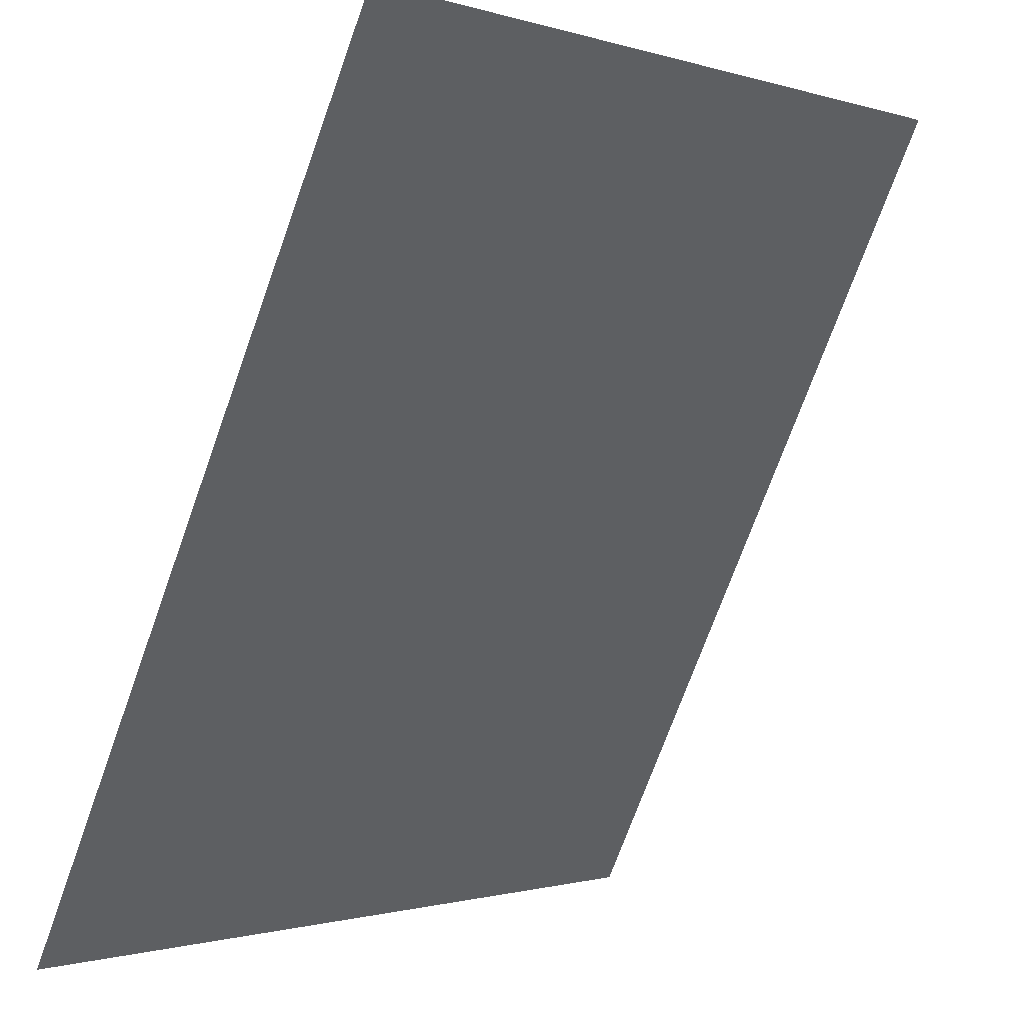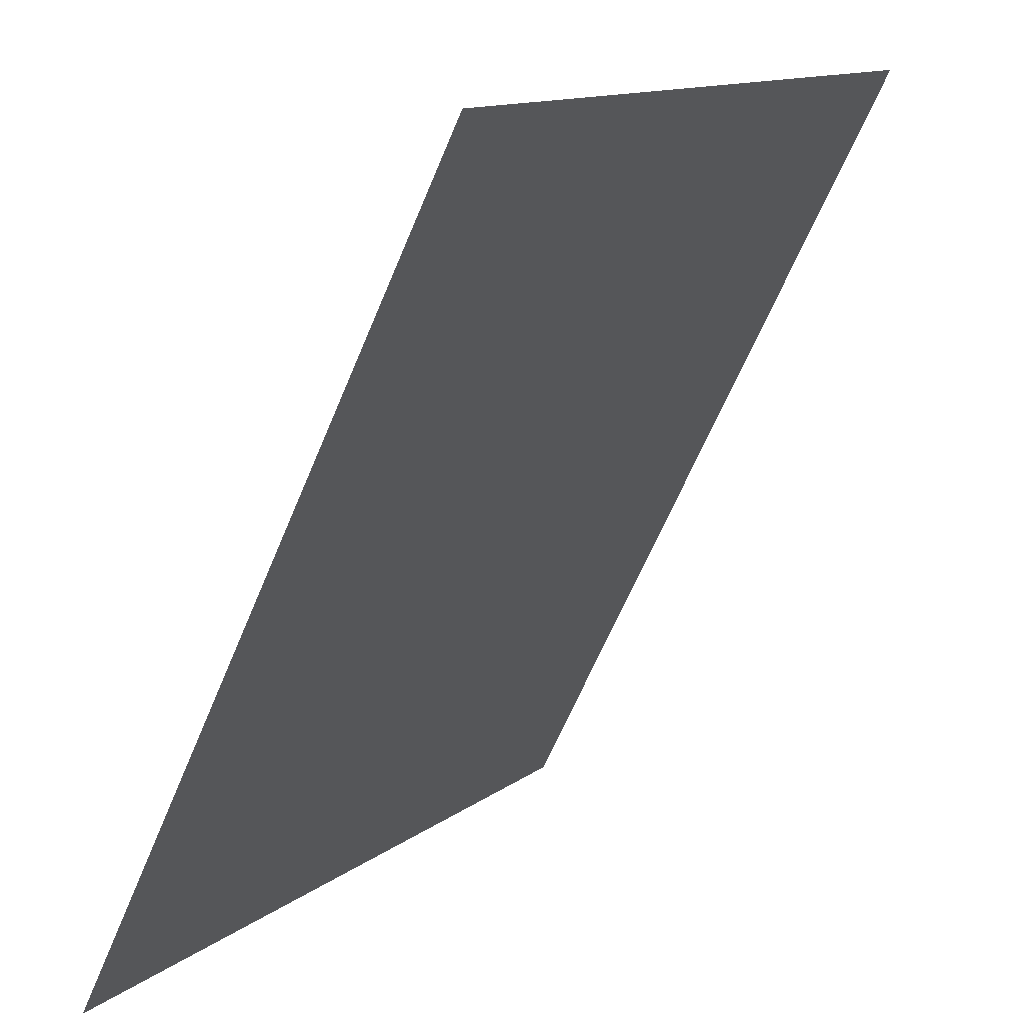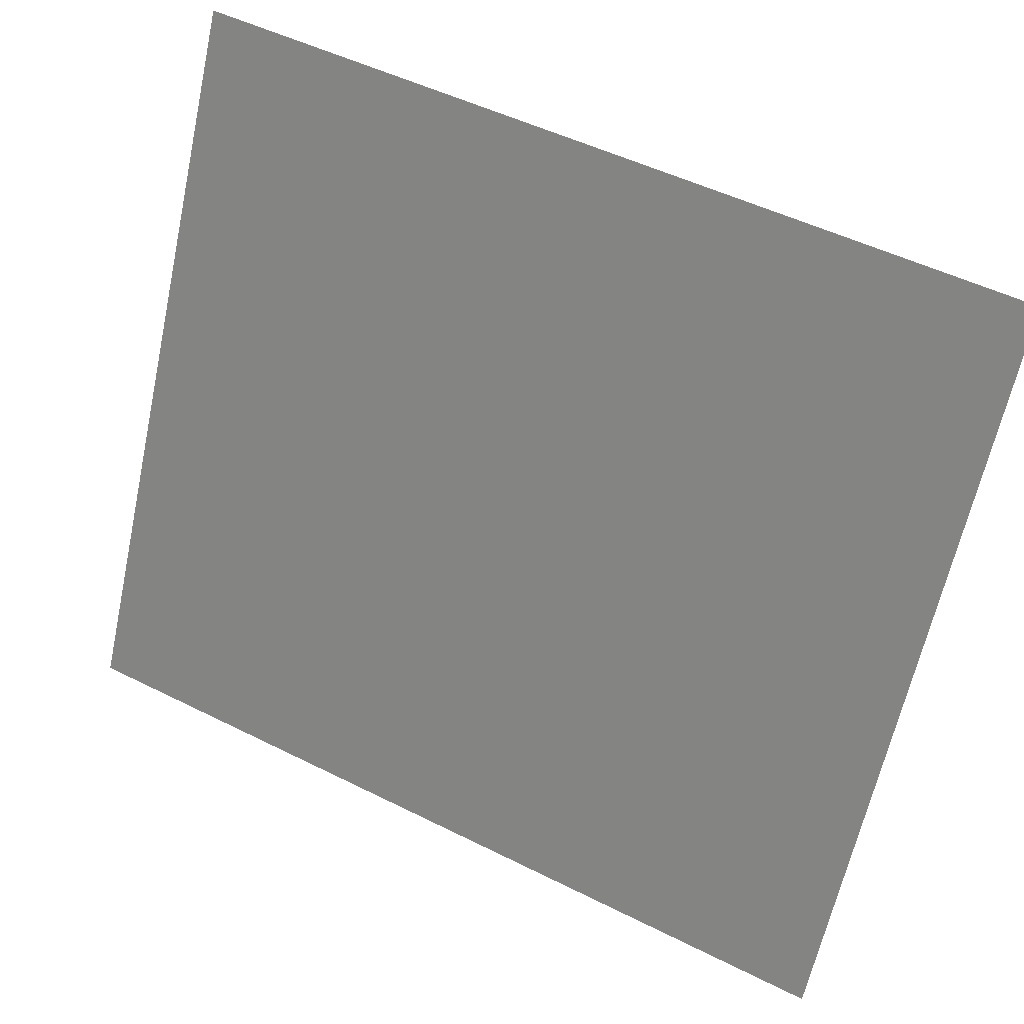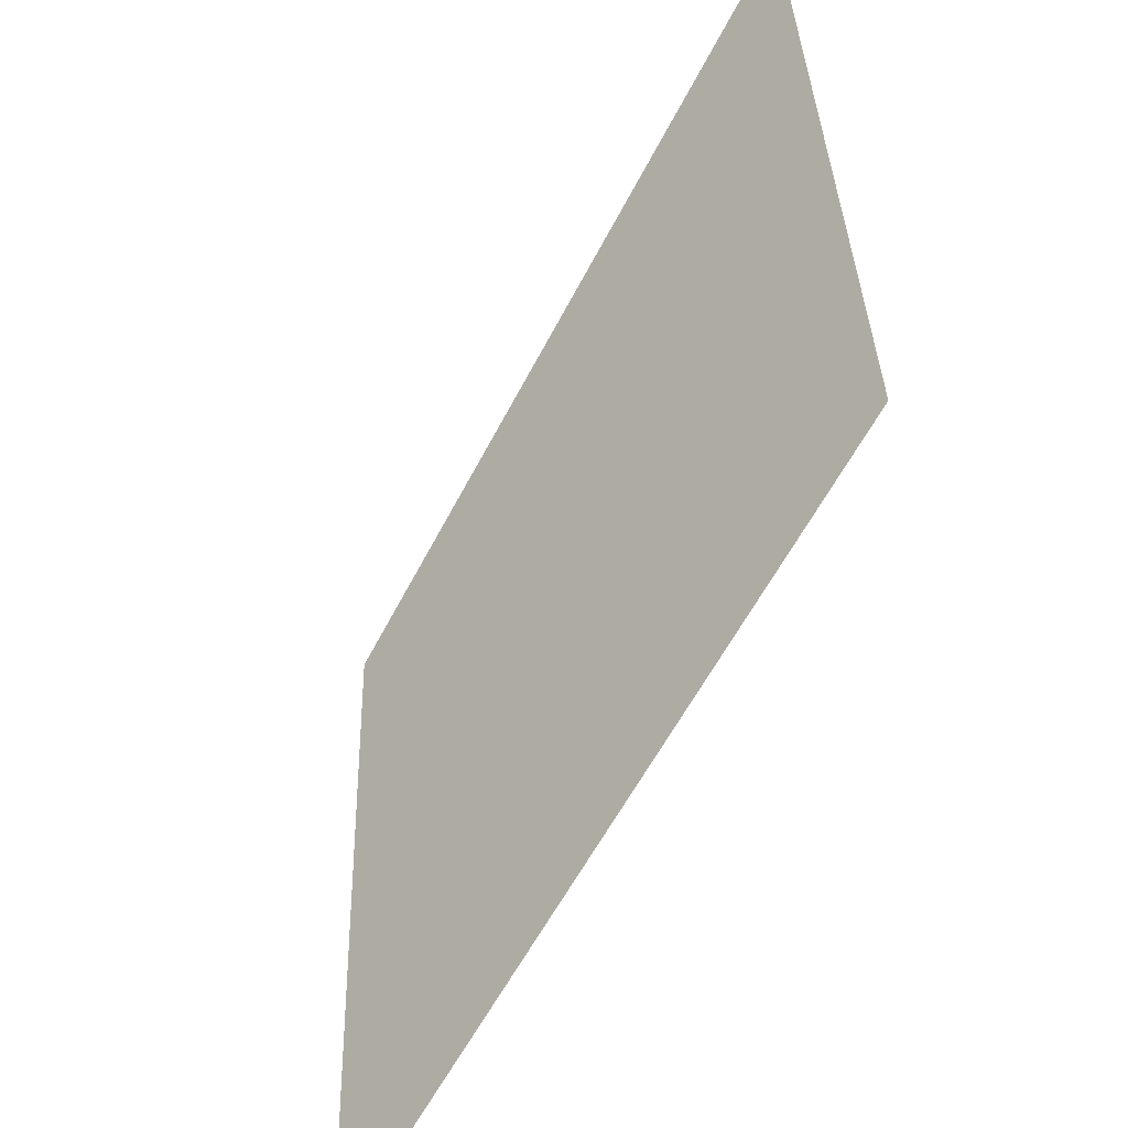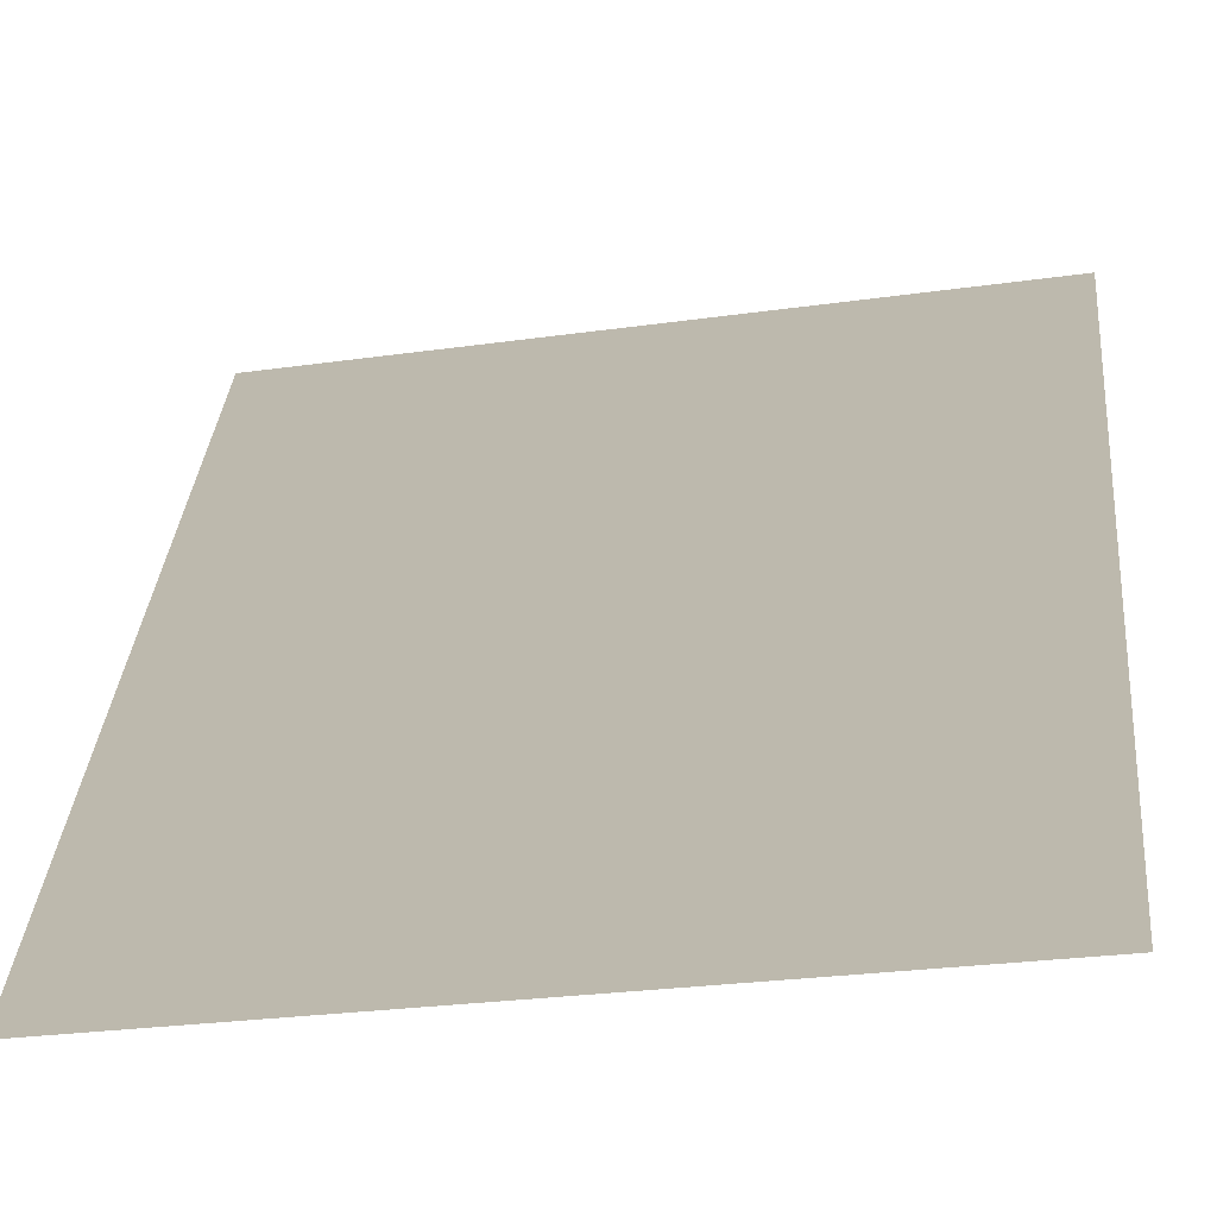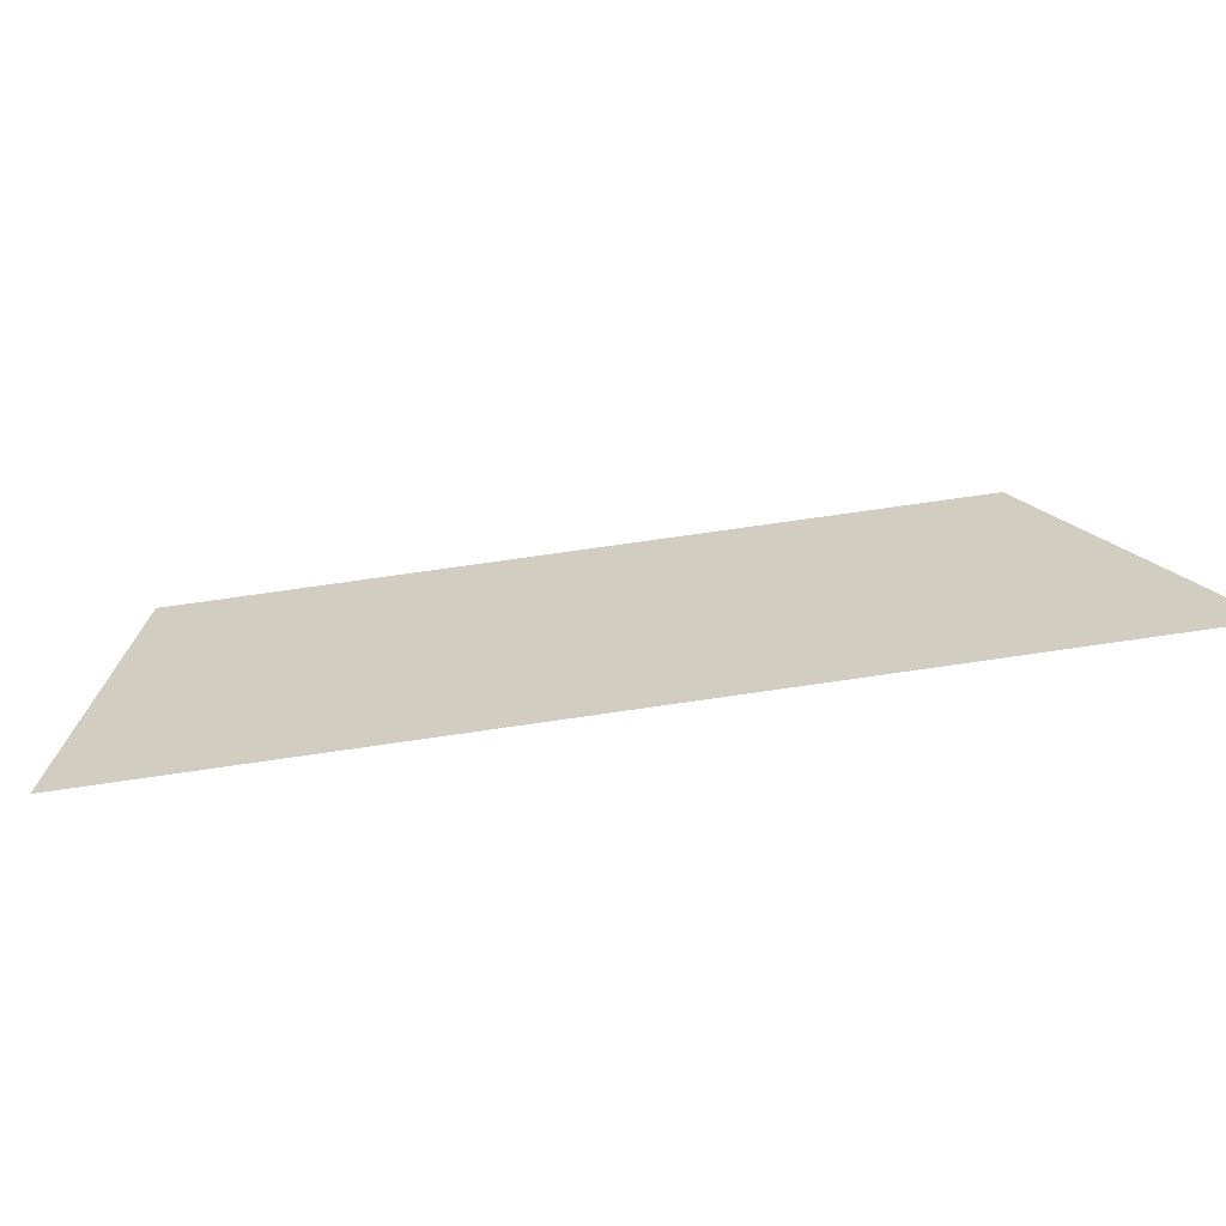
<metadata>
{"format":"obj","ext":"obj","renderer":"f3d","projection":"perspective","resolution":1024,"background":"white","views":[{"elev":-0.9,"azim":-49.4,"up":"+Z"},{"elev":12.5,"azim":-58.8,"up":"+Z"},{"elev":-63.4,"azim":-102.2,"up":"+Y"},{"elev":34.5,"azim":-91.6,"up":"+Z"},{"elev":-28.2,"azim":-168.1,"up":"+Z"},{"elev":71.3,"azim":-8.3,"up":"+Z"}]}
</metadata>
<code>
o polygon0
g polygon0
v -7.998 1.999 7.998
v 7.998 1.999 7.998
v 7.998 9.997 -7.998
v -7.998 9.997 -7.998
f 1 2 3
f 3 4 1

</code>
